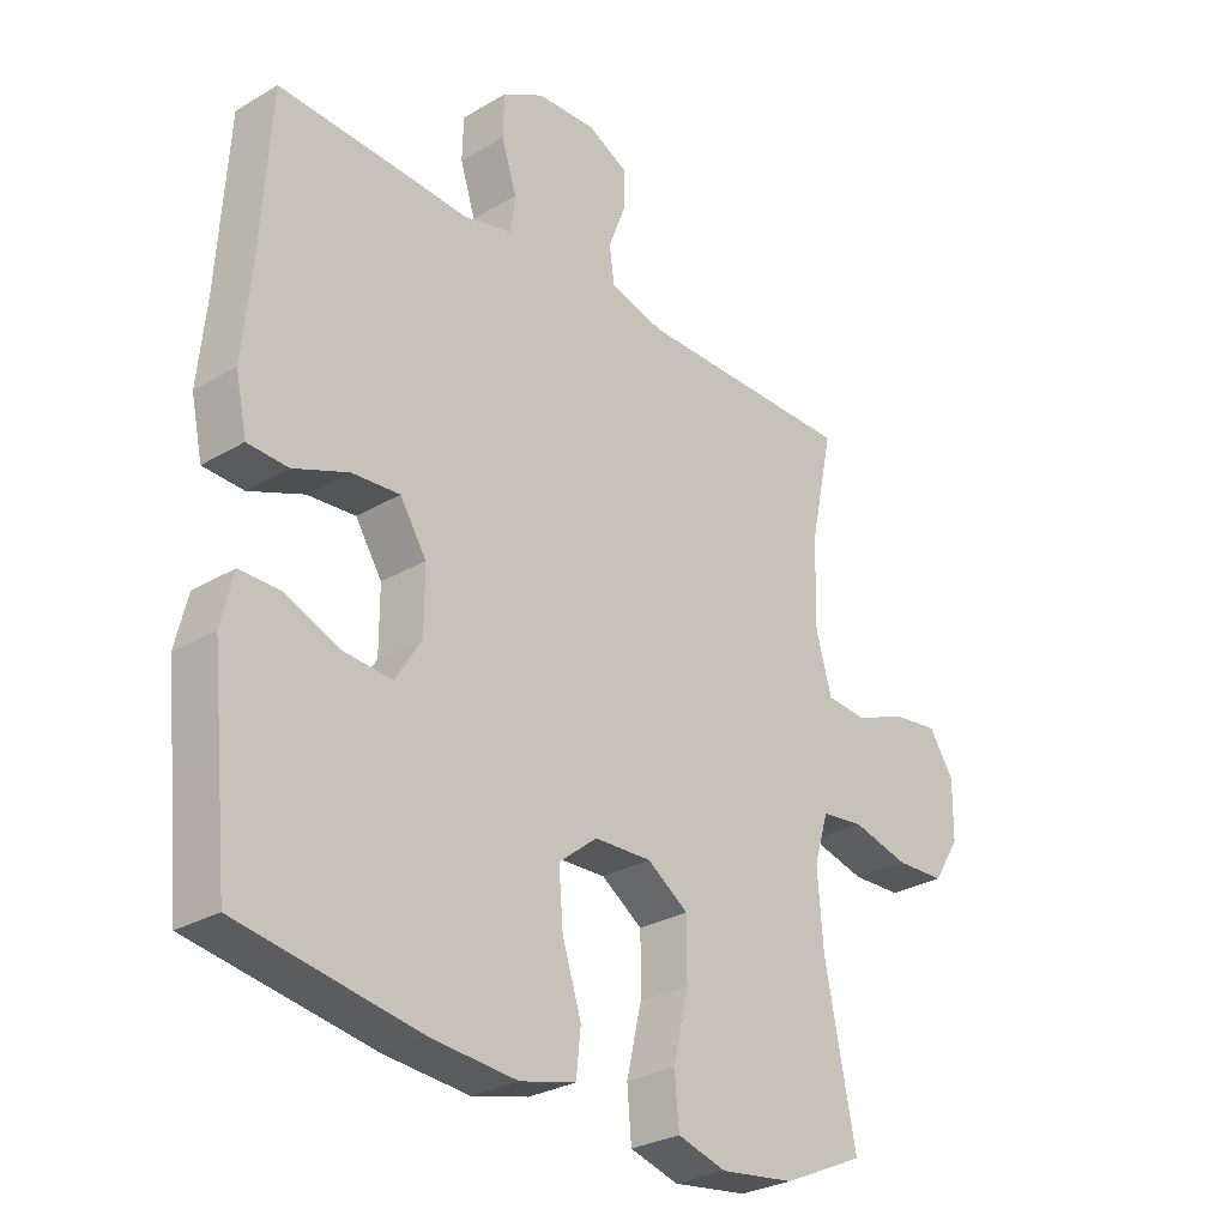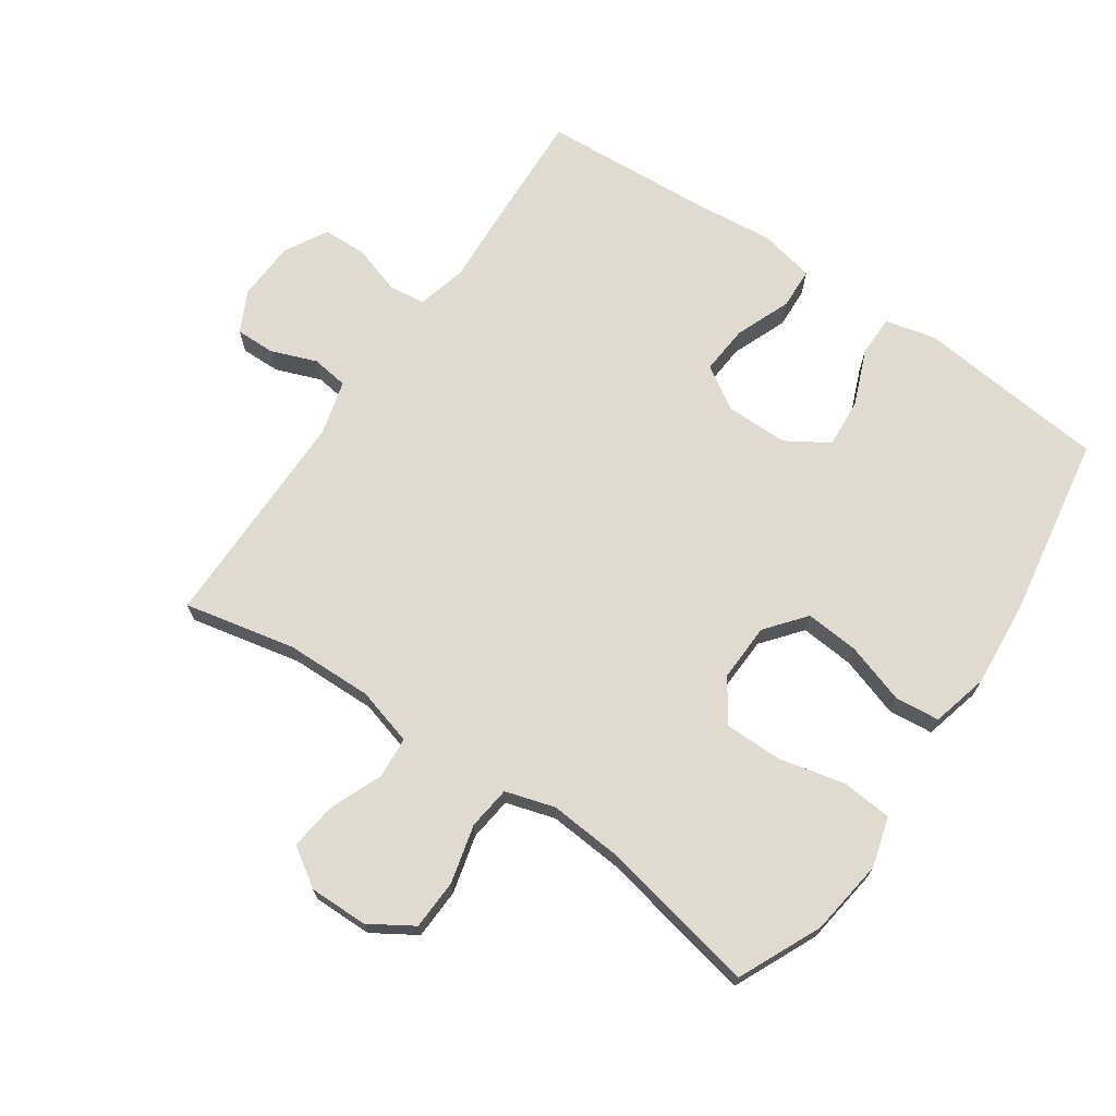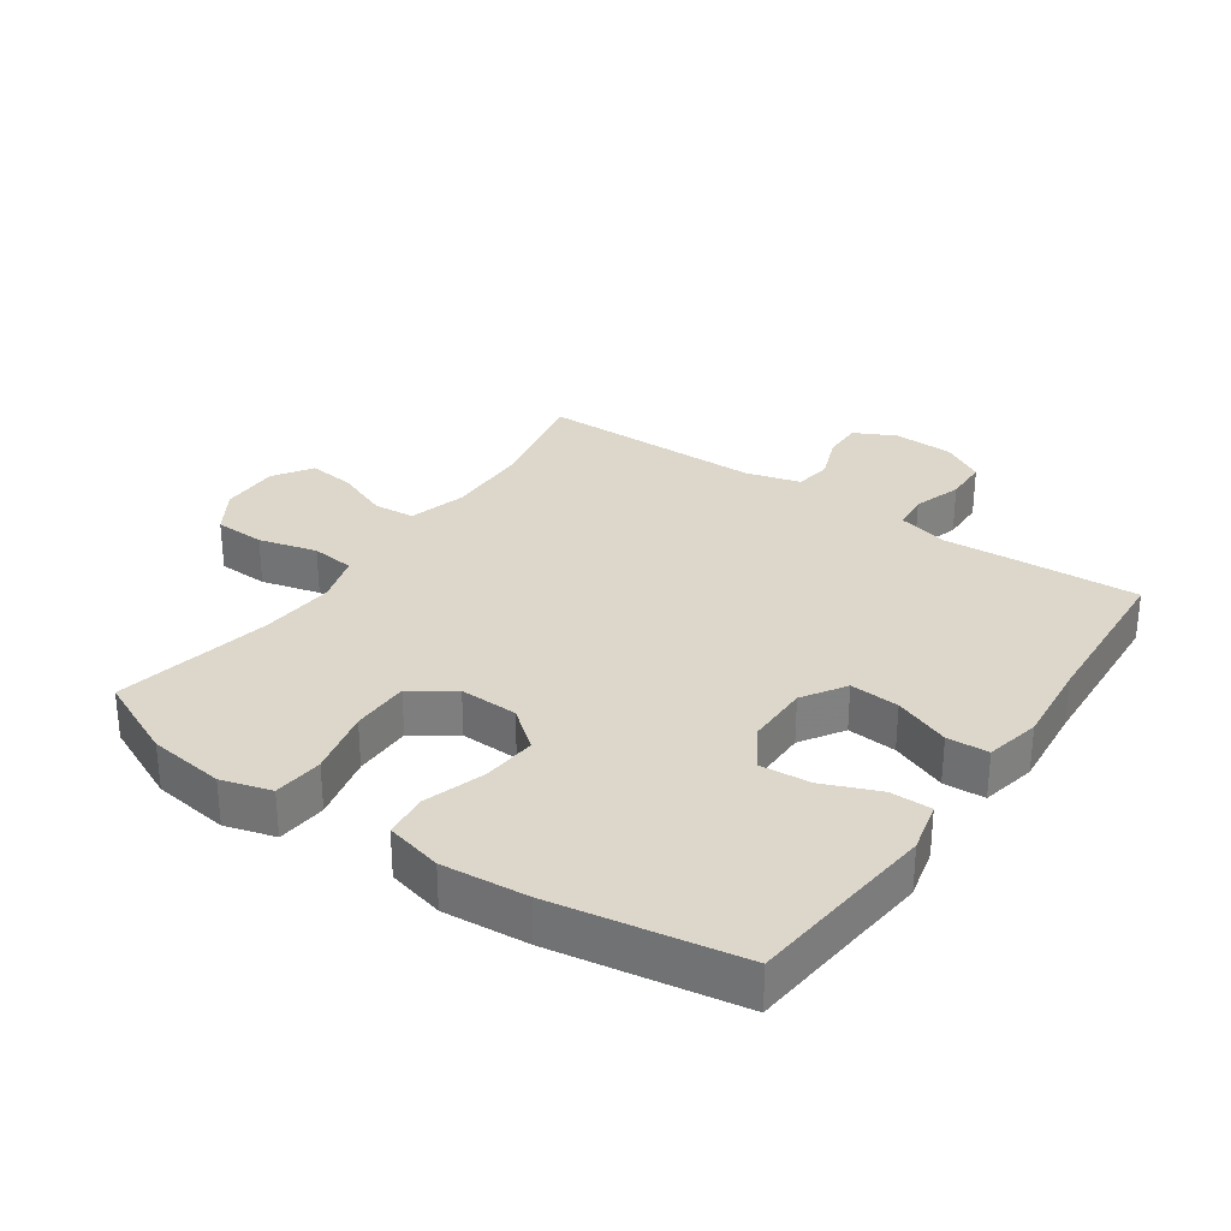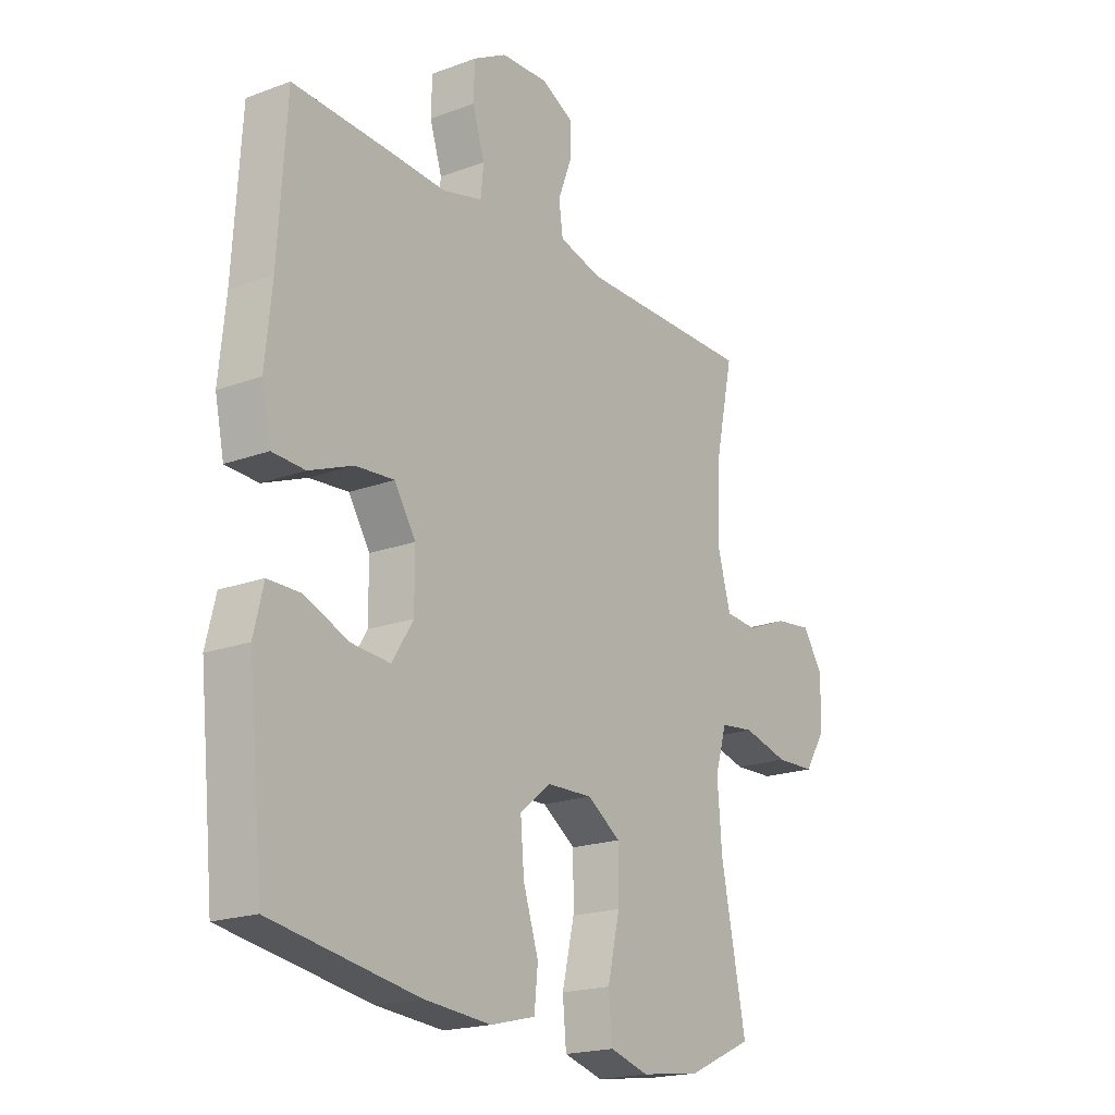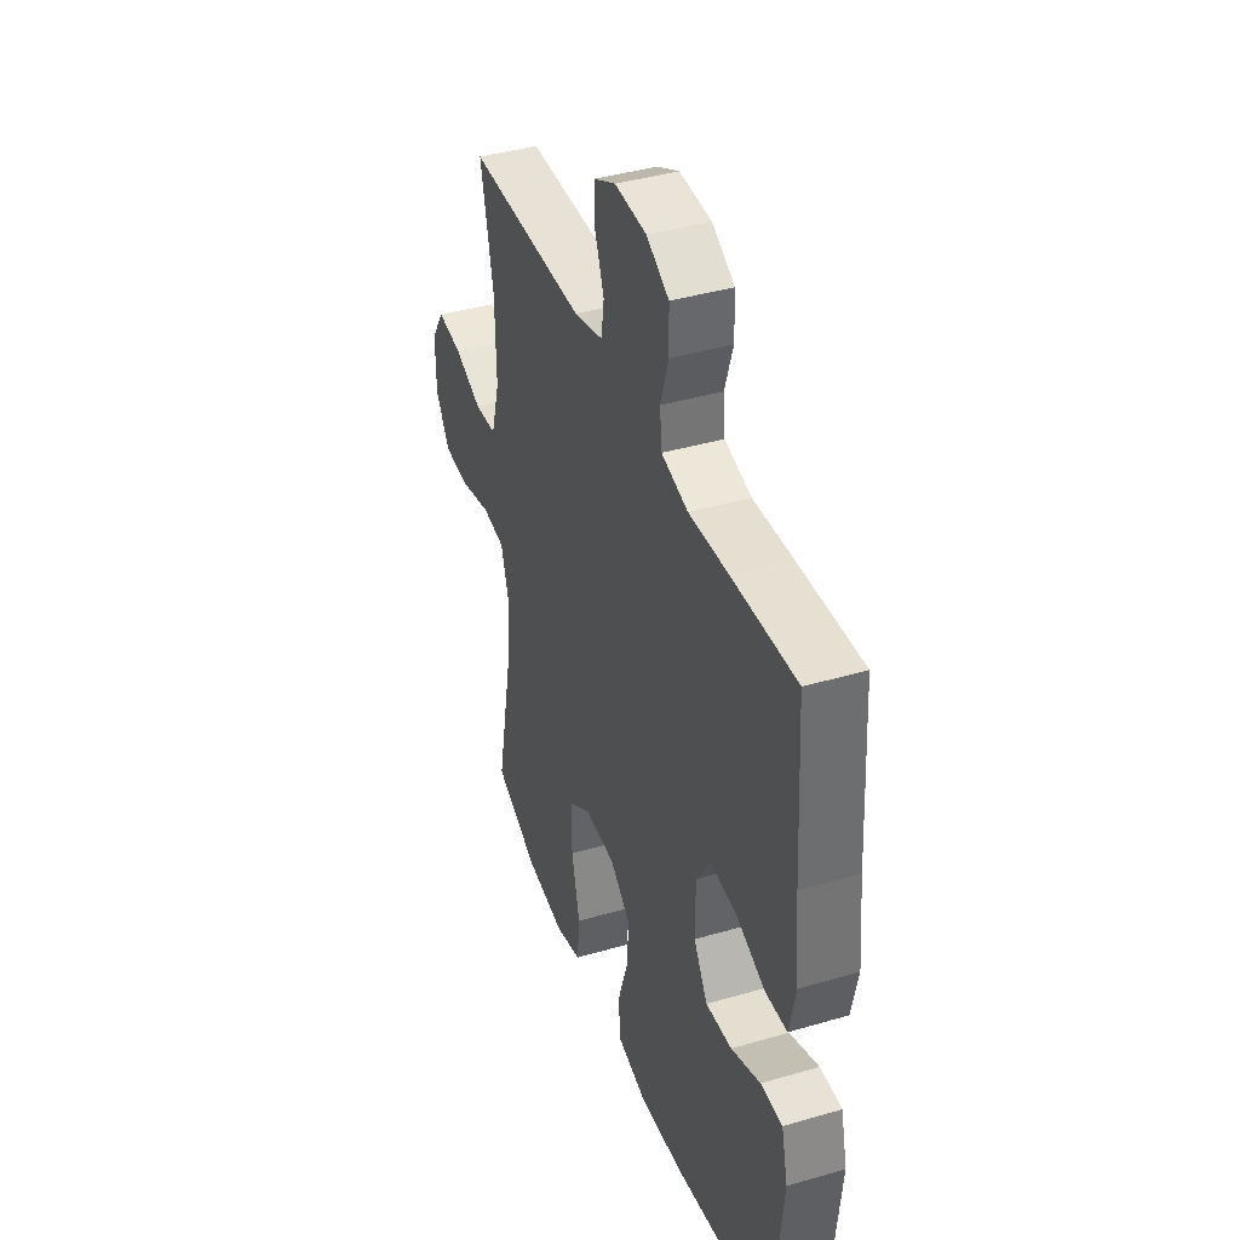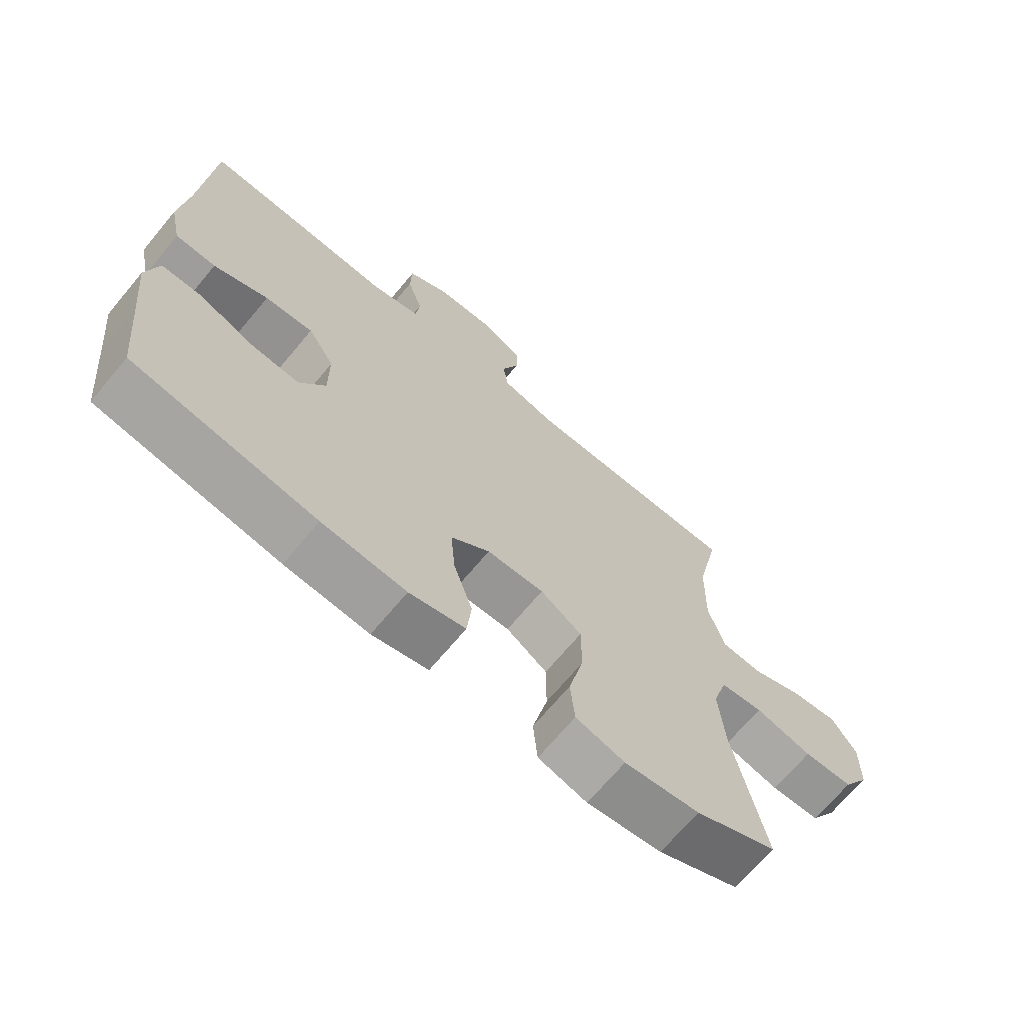
<metadata>
{"format":"obj","ext":"obj","renderer":"f3d","projection":"perspective","resolution":1024,"background":"white","views":[{"elev":-28.5,"azim":-48.4,"up":"+Z"},{"elev":69.9,"azim":124.5,"up":"+Y"},{"elev":30.5,"azim":-145.4,"up":"+Y"},{"elev":-19.5,"azim":-55.3,"up":"+Z"},{"elev":40.5,"azim":-109.7,"up":"+Z"},{"elev":-69.0,"azim":-39.8,"up":"+Z"}]}
</metadata>
<code>
v -0.5 0.07 -0.5
v -0.517 0.07 -0.33
v -0.53 0.07 -0.205
v -0.511 0.07 -0.126
v -0.447 0.07 -0.126
v -0.361 0.07 -0.161
v -0.284 0.07 -0.167
v -0.243 0.07 -0.101
v -0.243 0.07 -0.004
v -0.285 0.07 0.062
v -0.361 0.07 0.056
v -0.447 0.07 0.022
v -0.511 0.07 0.025
v -0.529 0.07 0.11
v -0.516 0.07 0.241
v -0.5 0.07 0.5
v -0.313 0.07 0.491
v -0.197 0.07 0.484
v -0.119 0.07 0.504
v -0.113 0.07 0.561
v -0.137 0.07 0.636
v -0.135 0.07 0.704
v -0.069 0.07 0.741
v 0.024 0.07 0.745
v 0.088 0.07 0.713
v 0.087 0.07 0.652
v 0.06 0.07 0.581
v 0.068 0.07 0.524
v 0.153 0.07 0.501
v 0.5 0.07 0.5
v 0.463 0.07 0.328
v 0.46 0.07 0.193
v 0.485 0.07 0.104
v 0.549 0.07 0.099
v 0.631 0.07 0.132
v 0.704 0.07 0.141
v 0.743 0.07 0.081
v 0.742 0.07 -0.01
v 0.7 0.07 -0.077
v 0.622 0.07 -0.08
v 0.532 0.07 -0.057
v 0.465 0.07 -0.065
v 0.442 0.07 -0.141
v 0.451 0.07 -0.256
v 0.5 0.07 -0.5
v 0.371 0.07 -0.559
v 0.253 0.07 -0.575
v 0.176 0.07 -0.553
v 0.169 0.07 -0.476
v 0.193 0.07 -0.373
v 0.193 0.07 -0.283
v 0.128 0.07 -0.239
v 0.038 0.07 -0.242
v -0.023 0.07 -0.291
v -0.016 0.07 -0.375
v 0.014 0.07 -0.468
v 0.007 0.07 -0.537
v -0.081 0.07 -0.559
v -0.213 0.07 -0.548
v -0.5 0 -0.5
v -0.517 0 -0.33
v -0.53 0 -0.205
v -0.511 0 -0.126
v -0.447 0 -0.126
v -0.361 0 -0.161
v -0.284 0 -0.167
v -0.243 0 -0.101
v -0.243 0 -0.004
v -0.285 0 0.062
v -0.361 0 0.056
v -0.447 0 0.022
v -0.511 0 0.025
v -0.529 0 0.11
v -0.516 0 0.241
v -0.5 0 0.5
v -0.313 0 0.491
v -0.197 0 0.484
v -0.119 0 0.504
v -0.113 0 0.561
v -0.137 0 0.636
v -0.135 0 0.704
v -0.069 0 0.741
v 0.024 0 0.745
v 0.088 0 0.713
v 0.087 0 0.652
v 0.06 0 0.581
v 0.068 0 0.524
v 0.153 0 0.501
v 0.5 0 0.5
v 0.463 0 0.328
v 0.46 0 0.193
v 0.485 0 0.104
v 0.549 0 0.099
v 0.631 0 0.132
v 0.704 0 0.141
v 0.743 0 0.081
v 0.742 0 -0.01
v 0.7 0 -0.077
v 0.622 0 -0.08
v 0.532 0 -0.057
v 0.465 0 -0.065
v 0.442 0 -0.141
v 0.451 0 -0.256
v 0.5 0 -0.5
v 0.371 0 -0.559
v 0.253 0 -0.575
v 0.176 0 -0.553
v 0.169 0 -0.476
v 0.193 0 -0.373
v 0.193 0 -0.283
v 0.128 0 -0.239
v 0.038 0 -0.242
v -0.023 0 -0.291
v -0.016 0 -0.375
v 0.014 0 -0.468
v 0.007 0 -0.537
v -0.081 0 -0.559
v -0.213 0 -0.548
f 58 59 1 2
f 55 56 57 58
f 54 55 58 2
f 53 54 2 3
f 52 53 3
f 47 48 49 50
f 47 50 51
f 44 45 46 47
f 43 44 47 51
f 42 43 51 52
f 38 39 40 41
f 38 41 42
f 37 38 42
f 34 35 36 37
f 33 34 37 42
f 32 33 42 52
f 29 30 31
f 28 29 31 32
f 24 25 26 27
f 24 27 28
f 23 24 28
f 20 21 22 23
f 19 20 23 28
f 18 19 28 32
f 15 16 17 18
f 11 12 13 14
f 10 11 14 15
f 3 4 5 6
f 3 6 7
f 52 3 7
f 32 52 7 8
f 10 15 18 32
f 9 10 32
f 8 9 32
f 61 60 118 117
f 117 116 115 114
f 61 117 114 113
f 62 61 113 112
f 62 112 111
f 109 108 107 106
f 110 109 106
f 106 105 104 103
f 110 106 103 102
f 111 110 102 101
f 100 99 98 97
f 101 100 97
f 101 97 96
f 96 95 94 93
f 101 96 93 92
f 111 101 92 91
f 90 89 88
f 91 90 88 87
f 86 85 84 83
f 87 86 83
f 87 83 82
f 82 81 80 79
f 87 82 79 78
f 91 87 78 77
f 77 76 75 74
f 73 72 71 70
f 74 73 70 69
f 65 64 63 62
f 66 65 62
f 66 62 111
f 67 66 111 91
f 91 77 74 69
f 91 69 68
f 91 68 67
f 1 60 61 2
f 2 61 62 3
f 3 62 63 4
f 4 63 64 5
f 5 64 65 6
f 6 65 66 7
f 7 66 67 8
f 8 67 68 9
f 9 68 69 10
f 10 69 70 11
f 11 70 71 12
f 12 71 72 13
f 13 72 73 14
f 14 73 74 15
f 15 74 75 16
f 16 75 76 17
f 17 76 77 18
f 18 77 78 19
f 19 78 79 20
f 20 79 80 21
f 21 80 81 22
f 22 81 82 23
f 23 82 83 24
f 24 83 84 25
f 25 84 85 26
f 26 85 86 27
f 27 86 87 28
f 28 87 88 29
f 29 88 89 30
f 30 89 90 31
f 31 90 91 32
f 32 91 92 33
f 33 92 93 34
f 34 93 94 35
f 35 94 95 36
f 36 95 96 37
f 37 96 97 38
f 38 97 98 39
f 39 98 99 40
f 40 99 100 41
f 41 100 101 42
f 42 101 102 43
f 43 102 103 44
f 44 103 104 45
f 45 104 105 46
f 46 105 106 47
f 47 106 107 48
f 48 107 108 49
f 49 108 109 50
f 50 109 110 51
f 51 110 111 52
f 52 111 112 53
f 53 112 113 54
f 54 113 114 55
f 55 114 115 56
f 56 115 116 57
f 57 116 117 58
f 58 117 118 59
f 59 118 60 1

</code>
